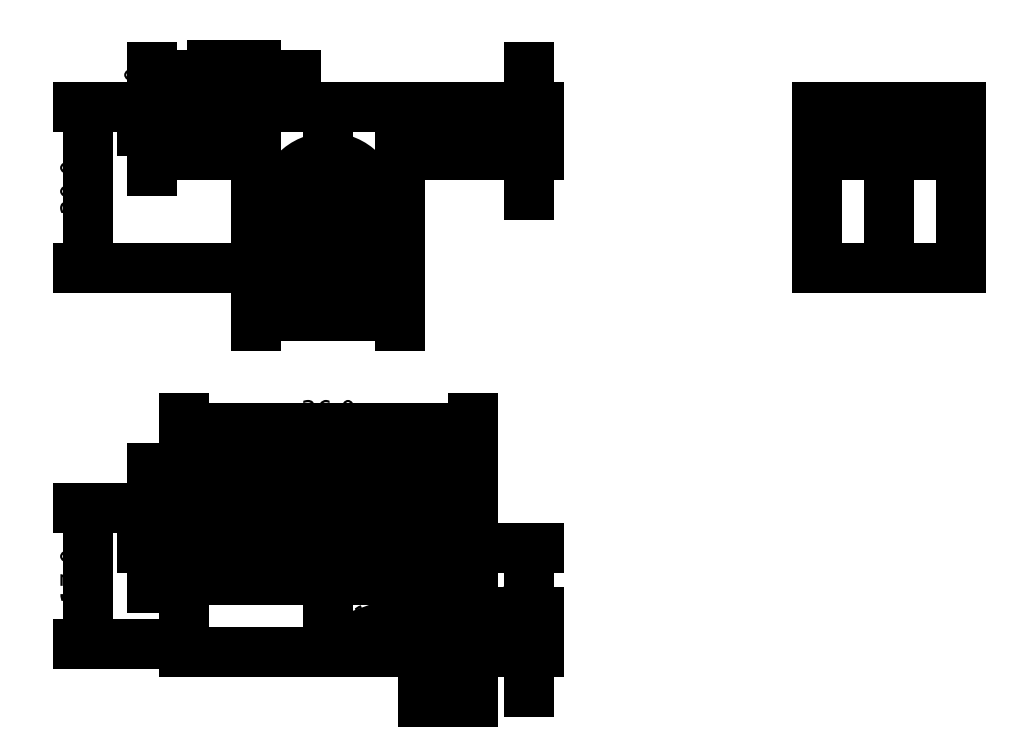
<metadata>
{"format":"dxf","ext":"dxf","renderer":"ezdxf+matplotlib","layout":"modelspace","background":"white","min_lineweight":24,"dpi":150}
</metadata>
<code>
0
SECTION
2
ENTITIES
0
INSERT
8
0
2
CUT001008009046_PROJ
10
0
20
0
30
0
41
1
42
1
43
0
50
0
70
1
71
1
44
0
45
0
0
INSERT
8
0
2
CUT001008009046_PROJ002
10
0
20
-50
30
0
41
1
42
1
43
0
50
0
70
1
71
1
44
0
45
0
0
INSERT
8
0
2
CUT001008009046_PROJ001
10
70
20
0
30
0
41
1
42
1
43
0
50
0
70
1
71
1
44
0
45
0
0
LINE
8
base
10
0
20
1
11
0
21
-21
0
LINE
8
base
10
70
20
1
11
70
21
-21
0
LINE
8
base
10
0
20
-49
11
0
21
-69
0
LINE
8
base
10
-19
20
-59
11
19
21
-59
0
LINE
8
base
10
-7
20
-12
11
7
21
-12
0
LINE
8
base
10
11.75
20
-63
11
11.75
21
-60
0
LINE
8
base
10
11.75
20
-63
11
11.75
21
-65
0
LINE
8
base
10
11.75
20
-63
11
10
21
-63
0
LINE
8
base
10
11.75
20
-63
11
14
21
-63
0
LINE
8
base
10
10
20
-63
11
9
21
-63
0
DIMENSION
8
dim
2
*D1
10
5.143
20
-9.429
30
0
11
-0.8385
21
-10.32
31
0
70
35
71
5
72
0
3
Standard
53
0
210
0
220
0
230
1
15
-5.143
25
-14.57
35
0
40
0
0
DIMENSION
8
dim
2
*D2
10
11.75
20
-63
30
0
11
5.784
21
-63.17
31
0
70
36
71
5
72
0
3
Standard
53
0
210
0
220
0
230
1
15
10.34
25
-63.51
35
0
40
0
0
DIMENSION
8
dim
2
*D3
10
-30
20
5.022e-15
30
0
11
-31.88
21
-10
31
0
70
32
71
5
72
0
3
Standard
53
0
210
0
220
0
230
1
13
-9
23
-20
33
0
14
-18
24
3.553e-15
34
0
50
90
0
DIMENSION
8
dim
2
*D4
10
-22
20
4.043e-15
30
0
11
-23.88
21
-1.5
31
0
70
32
71
5
72
0
3
Standard
53
0
210
0
220
0
230
1
13
-14.5
23
-3
33
0
14
-18
24
3.553e-15
34
0
50
90
0
DIMENSION
8
dim
2
*D5
10
25
20
-6
30
0
11
23.12
21
-3
31
0
70
32
71
5
72
0
3
Standard
53
0
210
0
220
0
230
1
13
18
23
-3.553e-15
33
0
14
18
24
-6
34
0
50
90
0
DIMENSION
8
dim
2
*D6
10
-30
20
-67
30
0
11
-31.88
21
-58.5
31
0
70
32
71
5
72
0
3
Standard
53
0
210
0
220
0
230
1
13
-18
23
-50
33
0
14
-18
24
-67
34
0
50
90
0
DIMENSION
8
dim
2
*D7
10
9
20
-26
30
0
11
-1.662e-15
21
-24.12
31
0
70
32
71
5
72
0
3
Standard
53
0
210
0
220
0
230
1
13
-9
23
-20
33
0
14
9
24
-20
34
0
0
DIMENSION
8
dim
2
*D8
10
18
20
-40
30
0
11
1.148e-16
21
-38.12
31
0
70
32
71
5
72
0
3
Standard
53
0
210
0
220
0
230
1
13
-18
23
-50
33
0
14
18
24
-50
34
0
0
DIMENSION
8
dim
2
*D9
10
-9
20
4
30
0
11
-11.75
21
5.875
31
0
70
32
71
5
72
0
3
Standard
53
0
210
0
220
0
230
1
13
-14.5
23
-3
33
0
14
-9
24
-3
34
0
0
DIMENSION
8
dim
2
*D10
10
25
20
-68
30
0
11
23.12
21
-65.5
31
0
70
32
71
5
72
0
3
Standard
53
0
210
0
220
0
230
1
13
11.75
23
-63
33
0
14
18
24
-68
34
0
50
90
0
DIMENSION
8
dim
2
*D11
10
18
20
-73
30
0
11
14.88
21
-71.12
31
0
70
32
71
5
72
0
3
Standard
53
0
210
0
220
0
230
1
13
11.75
23
-63
33
0
14
18
24
-68
34
0
0
LINE
8
base
10
-11.75
20
-55
11
-14
21
-55
0
LINE
8
base
10
-11.75
20
-55
11
-9
21
-55
0
LINE
8
base
10
-11.75
20
-55
11
-11.75
21
-53
0
LINE
8
base
10
-11.75
20
-55
11
-11.75
21
-57
0
DIMENSION
8
dim
2
*D12
10
-11.75
20
-55
30
0
11
-6.522
21
-52.12
31
0
70
36
71
5
72
0
3
Standard
53
0
210
0
220
0
230
1
15
-10.28
25
-54.73
35
0
40
0
0
DIMENSION
8
dim
2
*D13
10
-18
20
-46
30
0
11
-14.88
21
-44.12
31
0
70
32
71
5
72
0
3
Standard
53
0
210
0
220
0
230
1
13
-11.75
23
-55
33
0
14
-18
24
-50
34
0
0
DIMENSION
8
dim
2
*D14
10
11.75
20
-46
30
0
11
1.003e-15
21
-44.12
31
0
70
32
71
5
72
0
3
Standard
53
0
210
0
220
0
230
1
13
-11.75
23
-55
33
0
14
11.75
24
-63
34
0
0
DIMENSION
8
dim
2
*D15
10
-22
20
-50
30
0
11
-23.88
21
-52.5
31
0
70
32
71
5
72
0
3
Standard
53
0
210
0
220
0
230
1
13
-11.75
23
-55
33
0
14
-18
24
-50
34
0
50
90
0
DIMENSION
8
dim
2
*D16
10
25
20
-55
30
0
11
23.12
21
-59
31
0
70
32
71
5
72
0
3
Standard
53
0
210
0
220
0
230
1
13
11.75
23
-63
33
0
14
-11.75
24
-55
34
0
50
90
0
LINE
8
base
10
-11.75
20
-3.529e-15
11
-11.75
21
-6
0
LINE
8
base
10
11.75
20
-6
11
11.75
21
-1.178e-17
0
LINE
8
base2
10
-10.25
20
-5.229e-15
11
-10.25
21
-6
0
LINE
8
base2
10
-13.25
20
-2.978e-15
11
-13.25
21
-6
0
LINE
8
base2
10
13.25
20
-6
11
13.25
21
-3.792e-16
0
LINE
8
base2
10
10.25
20
-6
11
10.25
21
8.38e-16
0
ENDSEC
0
EOF

</code>
